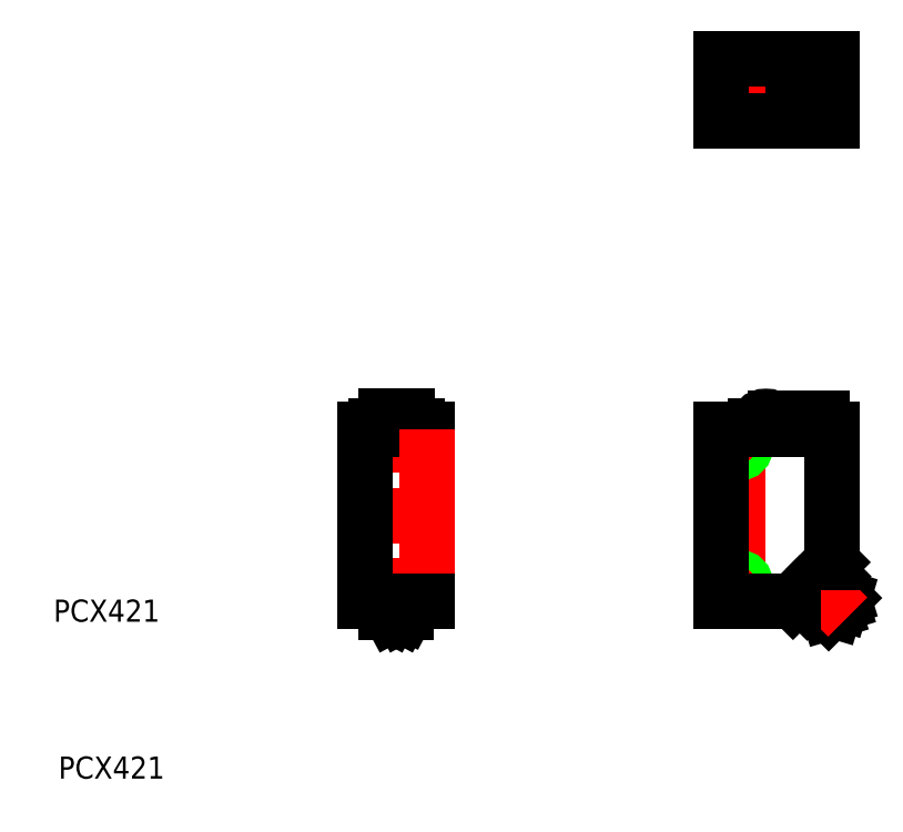
<metadata>
{"format":"dxf","ext":"dxf","renderer":"ezdxf+matplotlib","layout":"modelspace","background":"white","min_lineweight":24,"dpi":150}
</metadata>
<code>
0
SECTION
2
ENTITIES
0
TEXT
8
0
10
20.73
20
21.03
30
0
40
4
1
PCX421
0
TEXT
8
0
10
19.84
20
49.43
30
0
40
4
1
PCX421
0
CIRCLE
8
0
10
156.7
20
145.7
30
0
40
1.4
0
CIRCLE
8
0
10
152.8
20
145.7
30
0
40
1.4
0
ARC
8
0
10
148.8
20
143.8
30
0
40
1.8
50
180
51
270
0
ARC
8
0
10
148.8
20
143.8
30
0
40
1.8
50
270
51
0
0
ARC
8
0
10
148.8
20
147.6
30
0
40
1.8
50
0
51
90
0
ARC
8
0
10
148.8
20
147.6
30
0
40
1.8
50
90
51
180
0
LINE
8
0
10
159
20
142.9
30
0
11
150.6
21
142.9
31
0
0
LINE
8
0
10
150.6
20
148.5
30
0
11
159
21
148.5
31
0
0
LINE
8
0
10
148.8
20
142
30
0
11
148.8
21
142
31
0
0
LINE
8
0
10
148.8
20
149.4
30
0
11
148.8
21
149.4
31
0
0
LINE
8
0
10
159
20
148.5
30
0
11
159
21
142.9
31
0
0
LINE
8
0
10
150.6
20
148.5
30
0
11
150.6
21
142.9
31
0
0
LINE
8
0
10
148.8
20
149.4
30
0
11
148.8
21
149.4
31
0
0
LINE
8
0
10
148.8
20
142
30
0
11
148.8
21
142
31
0
0
LINE
8
0
10
147
20
147.6
30
0
11
147
21
143.8
31
0
0
LINE
8
CENTER
10
143.7
20
152.4
30
0
11
143.7
21
139
31
0
0
LINE
8
0
10
160.7
20
151.3
30
0
11
140.7
21
151.3
31
0
0
LINE
8
0
10
160.7
20
140.1
30
0
11
160.7
21
151.3
31
0
0
LINE
8
0
10
140.7
20
140.1
30
0
11
160.7
21
140.1
31
0
0
LINE
8
0
10
140.7
20
151.3
30
0
11
140.7
21
140.1
31
0
0
ARC
8
0
10
79.96
20
84.79
30
0
40
1.8
50
90
51
180
0
ARC
8
0
10
83.76
20
84.79
30
0
40
1.8
50
0
51
90
0
LINE
8
0
10
82.78
20
50.61
30
0
11
83.71
21
51.11
31
0
0
LINE
8
0
10
81.86
20
51.1
30
0
11
82.78
21
50.61
31
0
0
LINE
8
0
10
80.93
20
50.61
30
0
11
82.78
21
51.6
31
0
0
LINE
8
0
10
80.01
20
51.11
30
0
11
80.93
21
50.61
31
0
0
LINE
8
0
10
82.78
20
51.6
30
0
11
83.71
21
51.11
31
0
0
LINE
8
0
10
80.01
20
53.19
30
0
11
80.01
21
51.1
31
0
0
LINE
8
0
10
83.71
20
51.1
30
0
11
83.71
21
53.19
31
0
0
LINE
8
CENTER
10
81.86
20
48.95
30
0
11
81.86
21
54.12
31
0
0
LINE
8
CENTER
10
81.86
20
72.69
30
0
11
81.86
21
64.69
31
0
0
LINE
8
CENTER
10
85.86
20
68.69
30
0
11
77.86
21
68.69
31
0
0
LINE
8
CENTER
10
74.85
20
81.39
30
0
11
88.87
21
81.39
31
0
0
LINE
8
CENTER
10
74.85
20
55.99
30
0
11
88.87
21
55.99
31
0
0
LINE
8
0
10
79.96
20
86.59
30
0
11
83.76
21
86.59
31
0
0
LINE
8
0
10
85.56
20
84.79
30
0
11
85.56
21
84.19
31
0
0
LINE
8
0
10
78.16
20
84.19
30
0
11
78.16
21
84.79
31
0
0
LINE
8
0
10
76.76
20
53.19
30
0
11
86.96
21
53.19
31
0
0
LINE
8
0
10
87.46
20
84.19
30
0
11
76.26
21
84.19
31
0
0
LINE
8
CENTER
10
87.46
20
53.19
30
0
11
87.46
21
84.19
31
0
0
LINE
8
0
10
76.26
20
53.19
30
0
11
87.46
21
53.19
31
0
0
LINE
8
0
10
76.26
20
84.19
30
0
11
76.26
21
53.19
31
0
0
ARC
8
0
10
148.8
20
84.79
30
0
40
1.8
50
3.257e-12
51
180
0
LINE
8
0
10
147
20
84.79
30
0
11
147
21
84.19
31
0
0
LINE
8
0
10
162.4
20
52.71
30
0
11
162.7
21
53.72
31
0
0
LINE
8
0
10
161.4
20
52.41
30
0
11
162.4
21
52.71
31
0
0
LINE
8
0
10
159.4
20
58.95
30
0
11
160.8
21
57.6
31
0
0
LINE
8
0
10
161.7
20
53.41
30
0
11
162.7
21
53.72
31
0
0
LINE
8
0
10
159.8
20
56.65
30
0
11
162.7
21
53.72
31
0
0
LINE
8
0
10
160.1
20
51.1
30
0
11
161.1
21
51.41
31
0
0
LINE
8
0
10
161.1
20
51.41
30
0
11
161.7
21
53.41
31
0
0
LINE
8
0
10
156.2
20
53.08
30
0
11
154.9
21
54.42
31
0
0
LINE
8
0
10
153.7
20
53.19
30
0
11
160.7
21
60.19
31
0
0
LINE
8
0
10
160.8
20
57.6
30
0
11
156.2
21
53.08
31
0
0
LINE
8
0
10
157.2
20
54.03
30
0
11
160.1
21
51.1
31
0
0
LINE
8
CENTER
10
155.9
20
57.97
30
0
11
163.6
21
50.27
31
0
0
LINE
8
0
10
159
20
84.19
30
0
11
159
21
86.34
31
0
0
LINE
8
0
10
150.6
20
86.34
30
0
11
159
21
86.34
31
0
0
LINE
8
0
10
150.6
20
86.34
30
0
11
150.6
21
84.19
31
0
0
LINE
8
CENTER
10
143.7
20
85.05
30
0
11
143.7
21
52.32
31
0
0
LINE
8
CENTER
10
140.1
20
55.99
30
0
11
147.2
21
55.99
31
0
0
LINE
8
CENTER
10
140.1
20
81.39
30
0
11
147.2
21
81.39
31
0
0
CIRCLE
8
0
10
143.7
20
55.99
30
0
40
1.35
0
CIRCLE
8
0
10
143.7
20
55.99
30
0
40
1.5
0
CIRCLE
8
0
10
143.7
20
81.39
30
0
40
1.35
0
CIRCLE
8
0
10
143.7
20
81.39
30
0
40
1.5
0
LINE
8
0
10
140.7
20
53.19
30
0
11
140.7
21
84.19
31
0
0
LINE
8
0
10
140.7
20
53.19
30
0
11
153.7
21
53.19
31
0
0
LINE
8
0
10
160.7
20
84.19
30
0
11
160.7
21
60.19
31
0
0
LINE
8
0
10
140.7
20
84.19
30
0
11
160.7
21
84.19
31
0
0
ENDSEC
0
EOF

</code>
